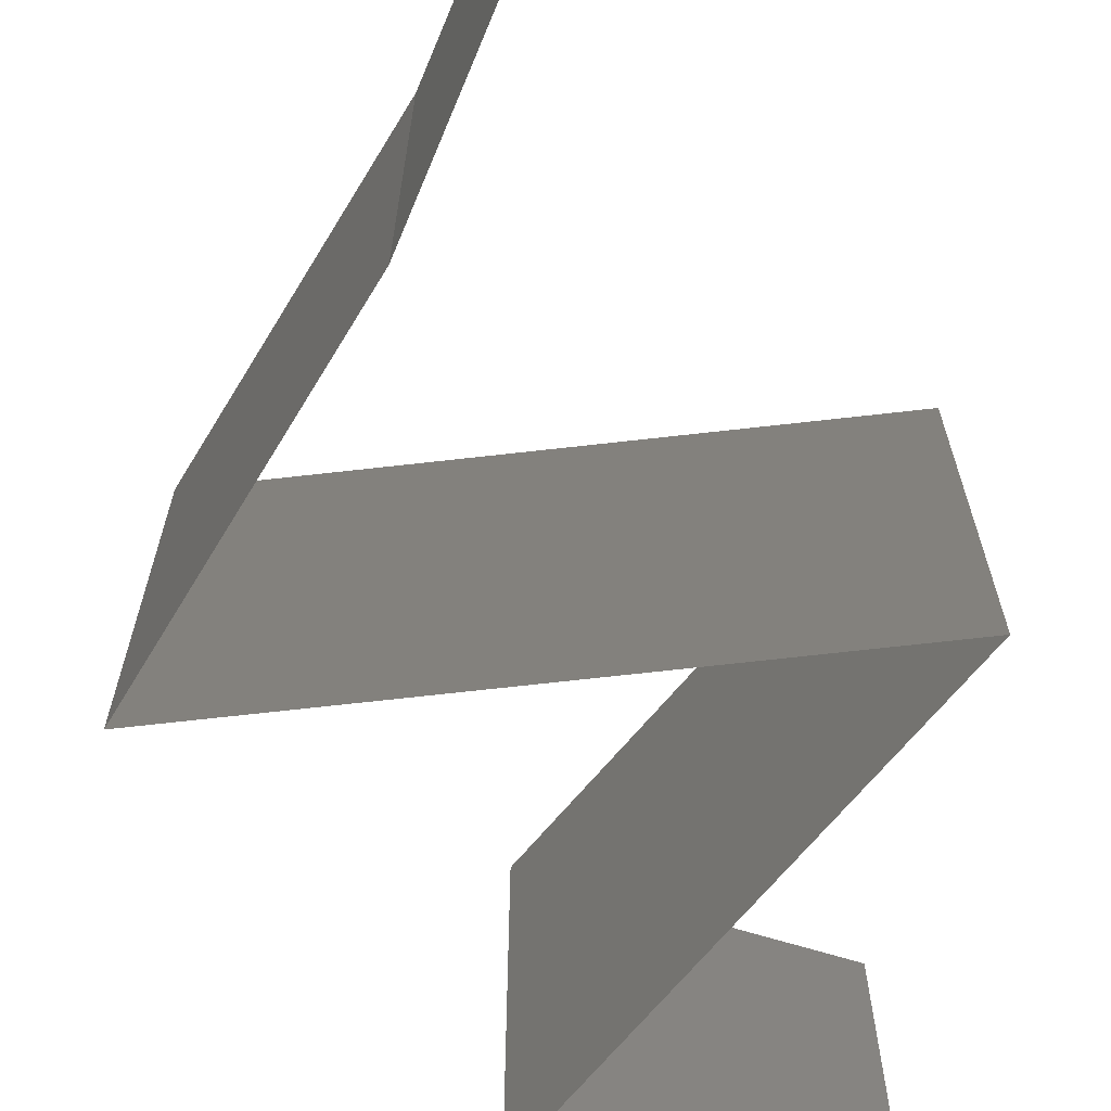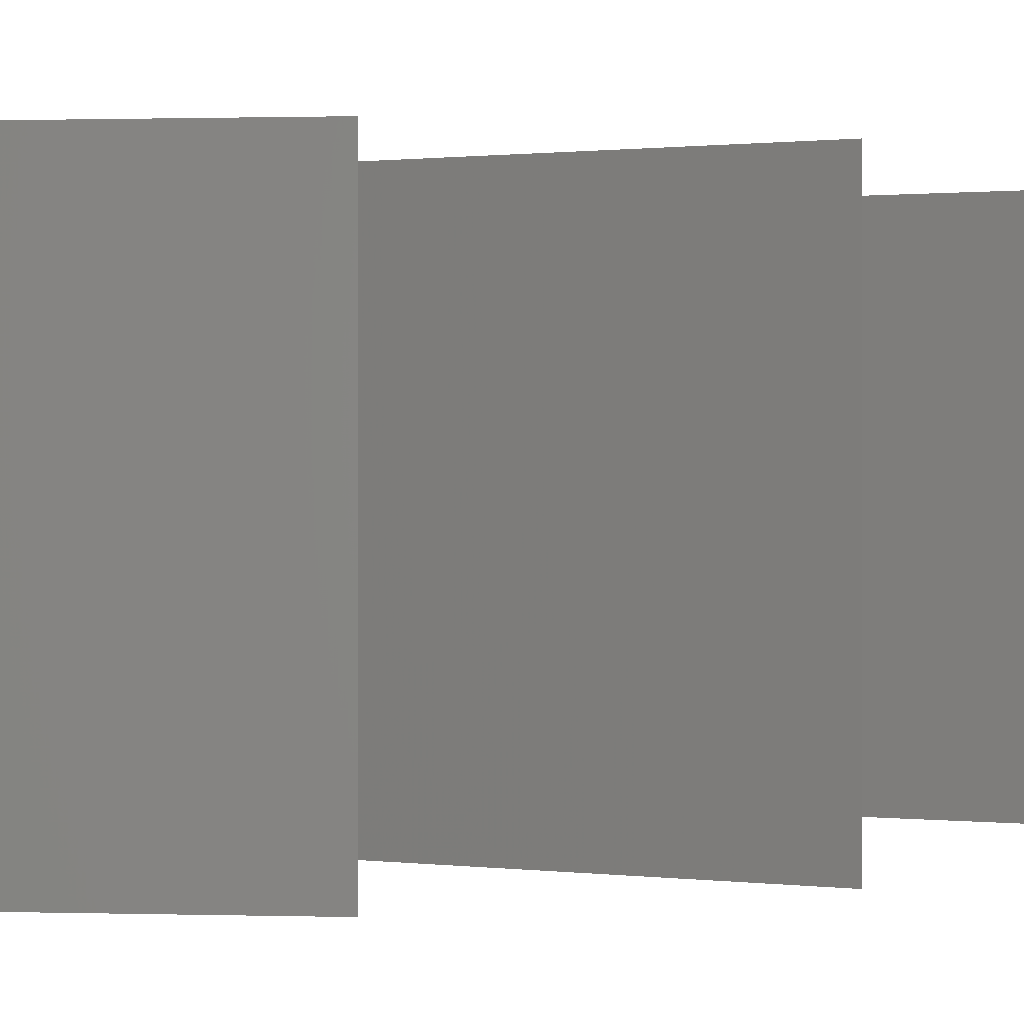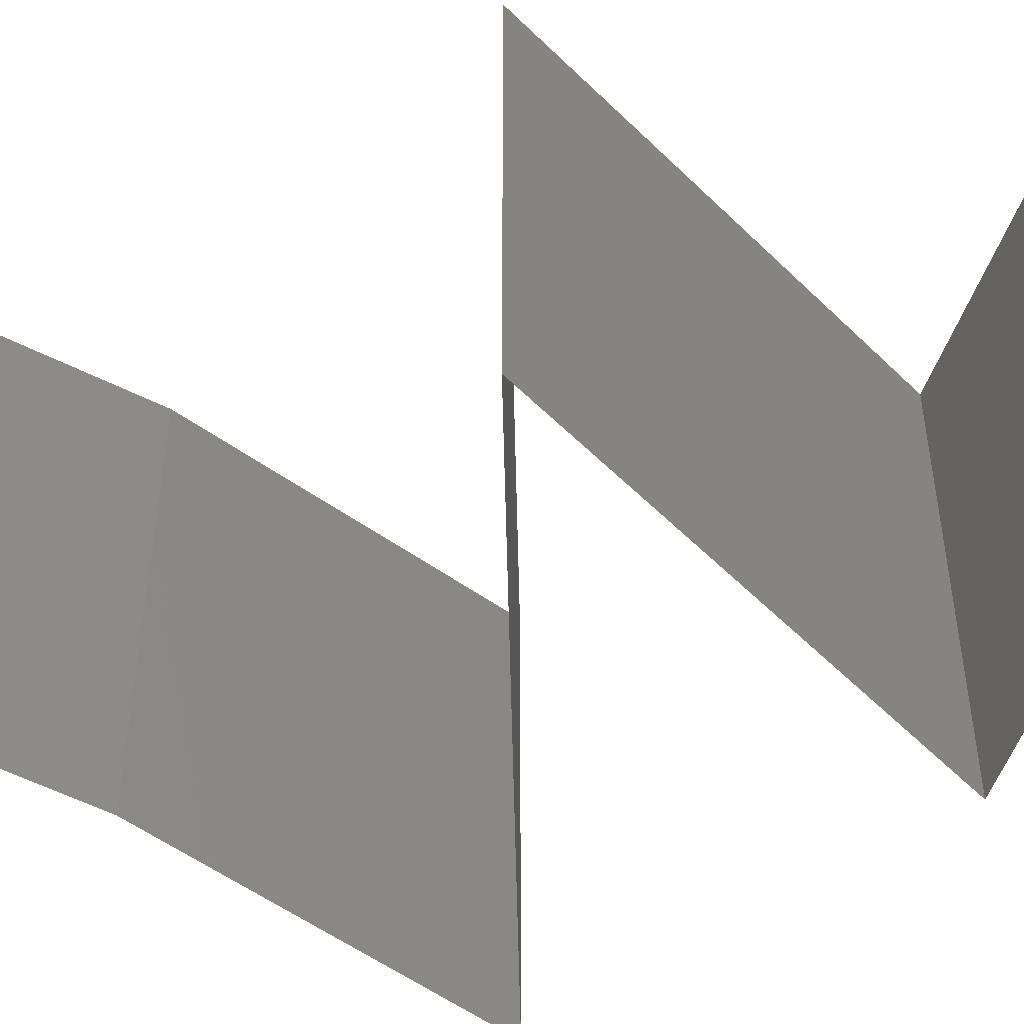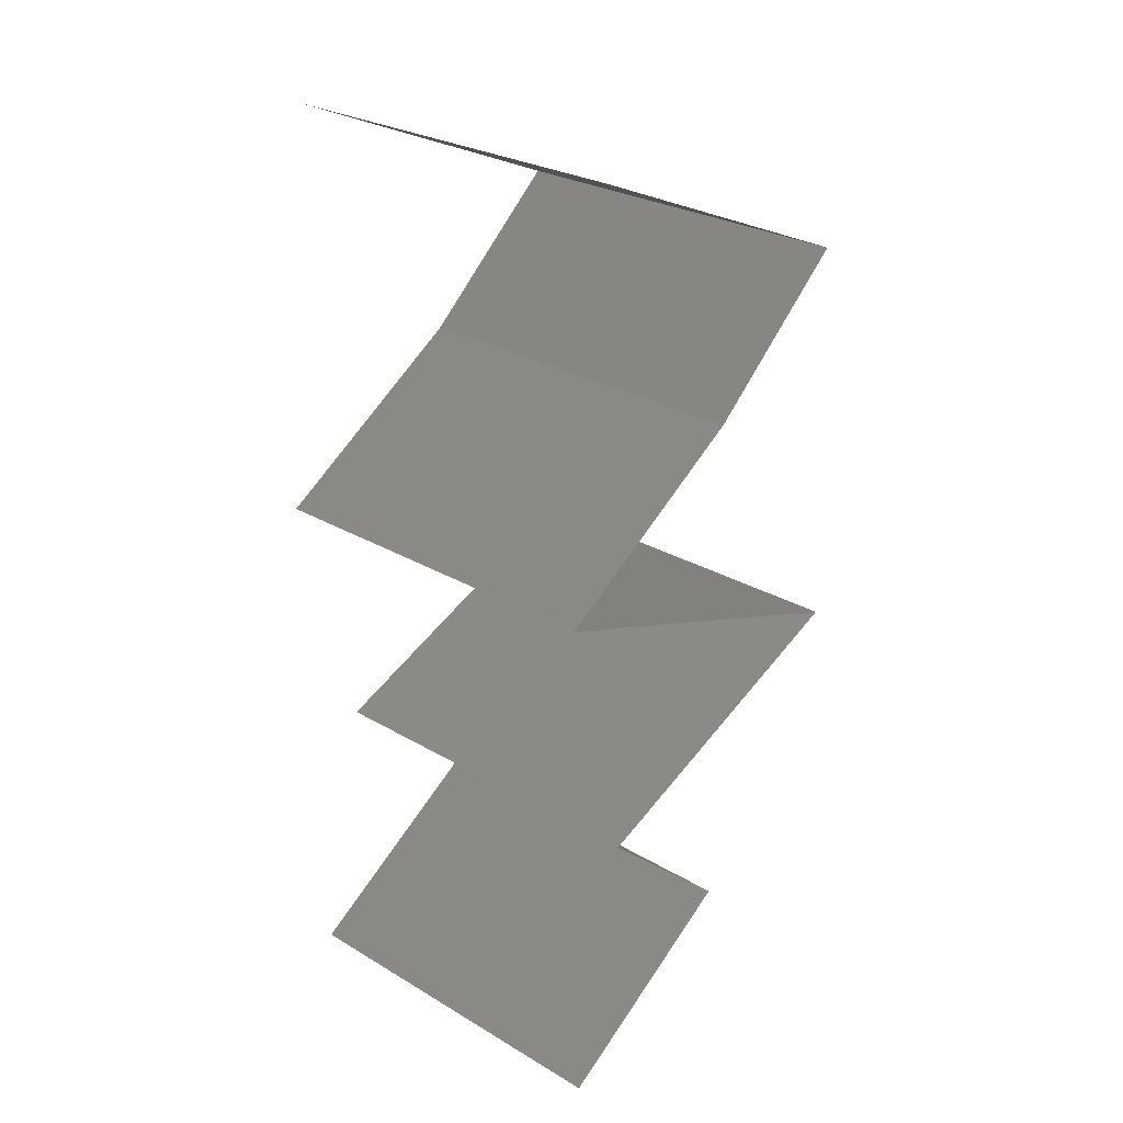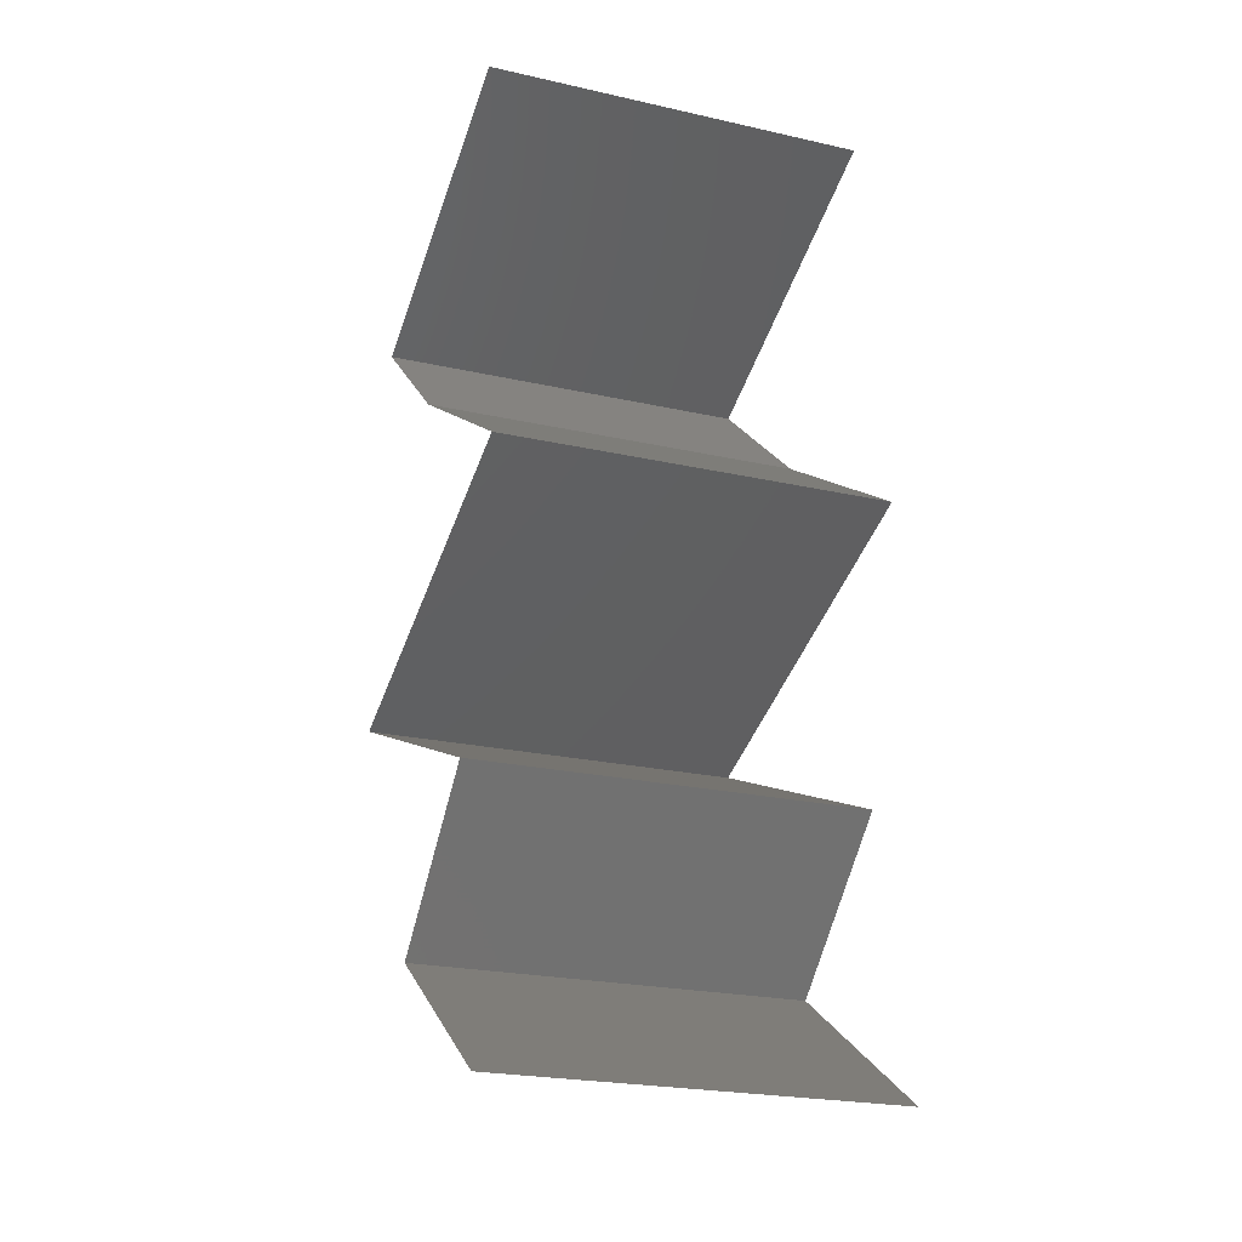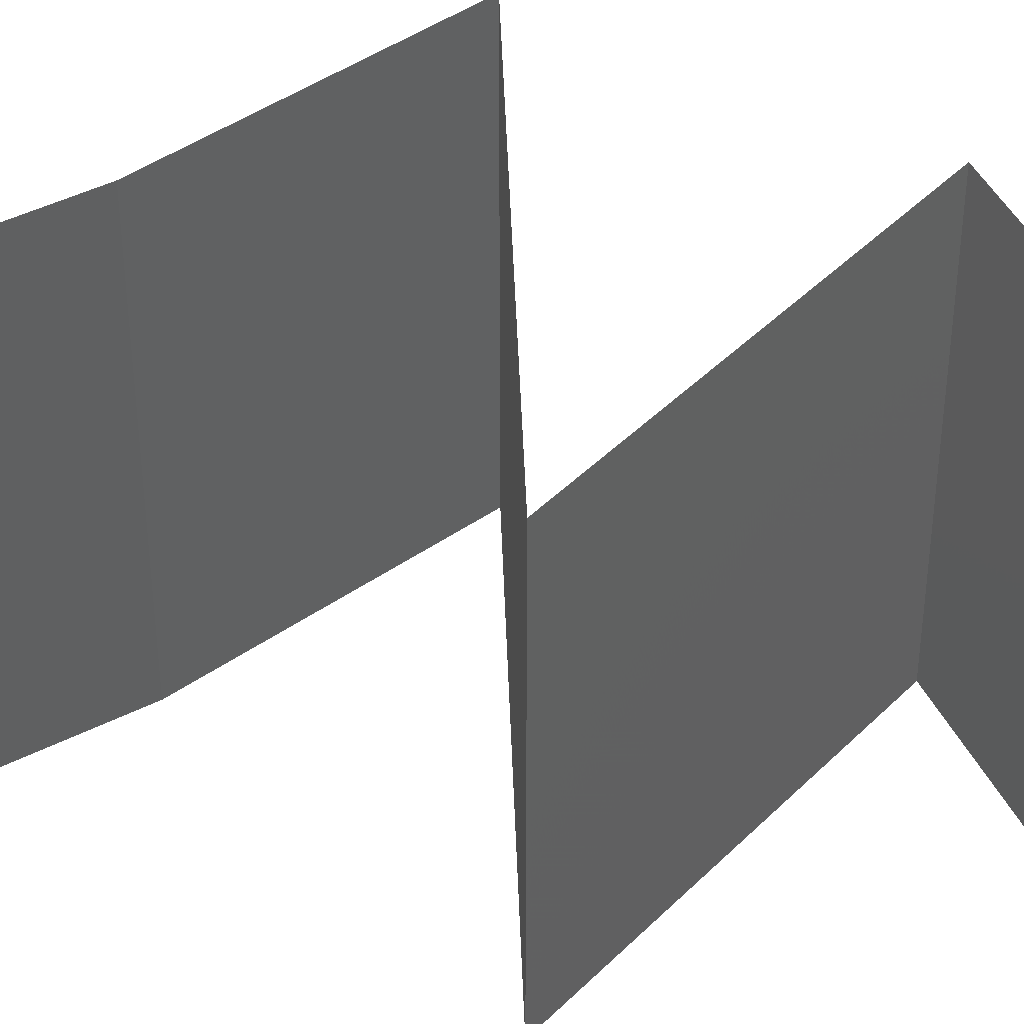
<metadata>
{"format":"stl","ext":"stl","renderer":"f3d","projection":"perspective","resolution":1024,"background":"white","views":[{"elev":-72.6,"azim":-154.2,"up":"+Z"},{"elev":0.6,"azim":49.4,"up":"+Z"},{"elev":-56.2,"azim":-69.2,"up":"+Z"},{"elev":27.4,"azim":132.2,"up":"+Y"},{"elev":-23.6,"azim":69.4,"up":"+Y"},{"elev":43.5,"azim":-72.5,"up":"+Z"}]}
</metadata>
<code>
# stl→obj: 50 verts, 70 faces
v 0.03024 0.05737 0
v 0.02169 0.05378 0
v 0.02331 0.05446 0.007675
v 0.03024 0.05737 0.01
v 0.01314 0.0502 0.01
v 0.01314 0.0502 0.02
v 0.01947 0.05285 0.0132
v 0.02169 0.05378 0.02
v 0.03024 0.05737 0.02
v 0.02505 0.05519 0.01422
v 0.01314 0.0502 0
v 0.01742 0.05199 0.005
v 0.02122 0.04303 0
v 0.01718 0.04661 0.005521
v 0.02122 0.04303 0.02
v 0.01718 0.04661 0.01451
v 0.02122 0.04303 0.01
v 0.03232 0.03585 0.01
v 0.02677 0.03944 0.02
v 0.02677 0.03944 0
v 0.03232 0.03585 0
v 0.03232 0.03585 0.02
v 0.01204 0.02868 0.01
v 0.01204 0.02868 0.02
v 0.01982 0.03143 0.01191
v 0.02218 0.03227 0.02
v 0.02218 0.03227 0
v 0.02542 0.03341 0.007416
v 0.02646 0.03378 0.01394
v 0.01204 0.02868 0
v 0.01711 0.03048 0.005
v 0.02043 0.0251 0
v 0.01897 0.02572 0.007709
v 0.02883 0.02151 0.01
v 0.02883 0.02151 0.02
v 0.02267 0.02414 0.01324
v 0.02043 0.0251 0.02
v 0.02883 0.02151 0
v 0.02463 0.02331 0.004963
v 0.01718 0.02649 0.01424
v 0.02087 0.01434 0
v 0.02485 0.01793 0.005521
v 0.02087 0.01434 0.02
v 0.02485 0.01793 0.01451
v 0.02087 0.01434 0.01
v 0.02634 0.01076 0.02
v 0.0318 0.007171 0.01
v 0.02634 0.01076 0
v 0.0318 0.007171 0
v 0.0318 0.007171 0.02
f 1 2 3
f 4 1 3
f 5 6 7
f 6 8 7
f 9 4 10
f 11 5 12
f 8 9 10
f 2 11 12
f 5 7 12
f 7 3 12
f 10 4 3
f 3 2 12
f 10 3 7
f 8 10 7
f 11 13 14
f 15 6 16
f 5 14 16
f 14 17 16
f 6 5 16
f 13 17 14
f 5 11 14
f 17 15 16
f 18 19 17
f 20 18 17
f 20 17 13
f 17 19 15
f 18 20 21
f 19 18 22
f 23 24 25
f 24 26 25
f 21 27 28
f 18 21 28
f 26 22 29
f 27 30 31
f 22 18 29
f 30 23 31
f 28 27 31
f 25 28 31
f 26 29 25
f 23 25 31
f 25 29 28
f 29 18 28
f 30 32 33
f 23 30 33
f 34 35 36
f 35 37 36
f 38 34 39
f 24 23 40
f 32 38 39
f 37 24 40
f 34 36 39
f 36 33 39
f 40 23 33
f 33 32 39
f 40 33 36
f 37 40 36
f 38 41 42
f 43 35 44
f 41 45 42
f 35 34 44
f 42 45 44
f 34 42 44
f 45 43 44
f 34 38 42
f 46 45 47
f 45 48 47
f 48 45 41
f 45 46 43
f 48 49 47
f 50 46 47

</code>
